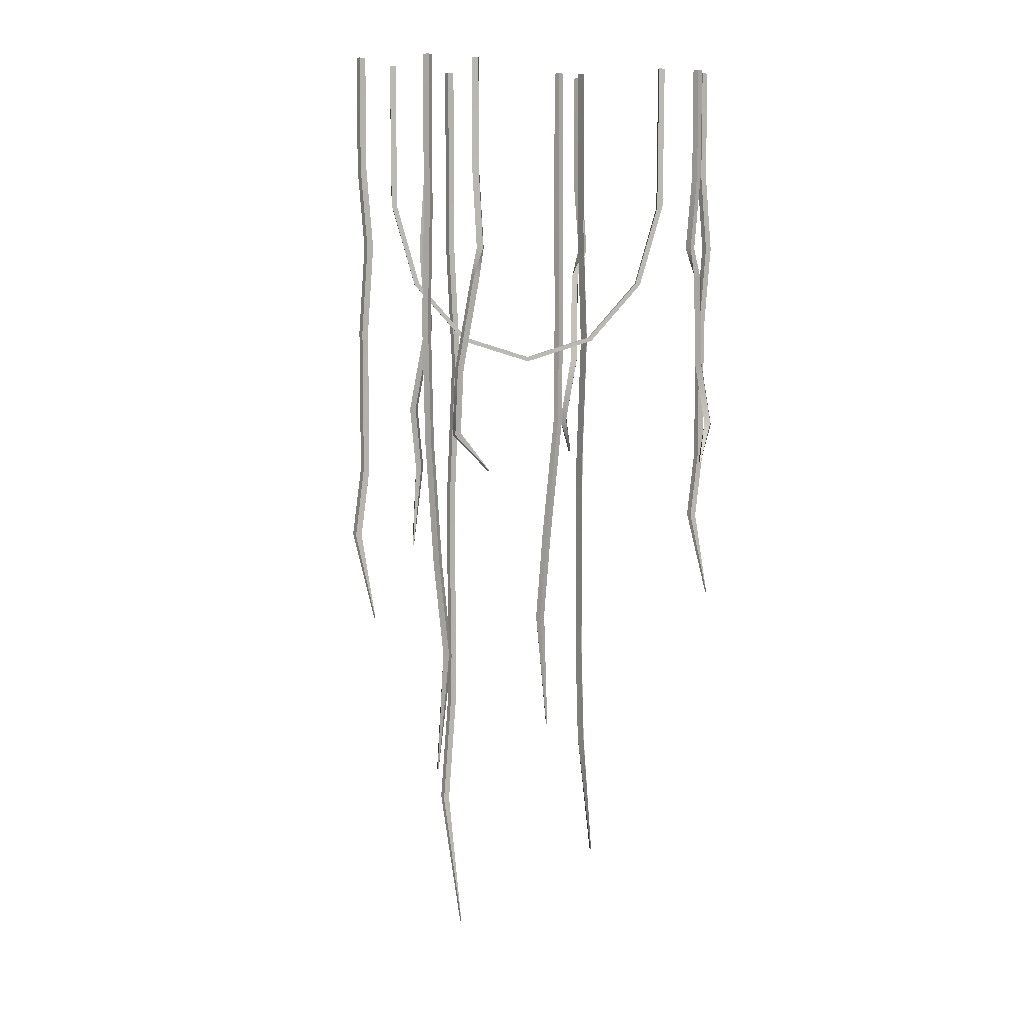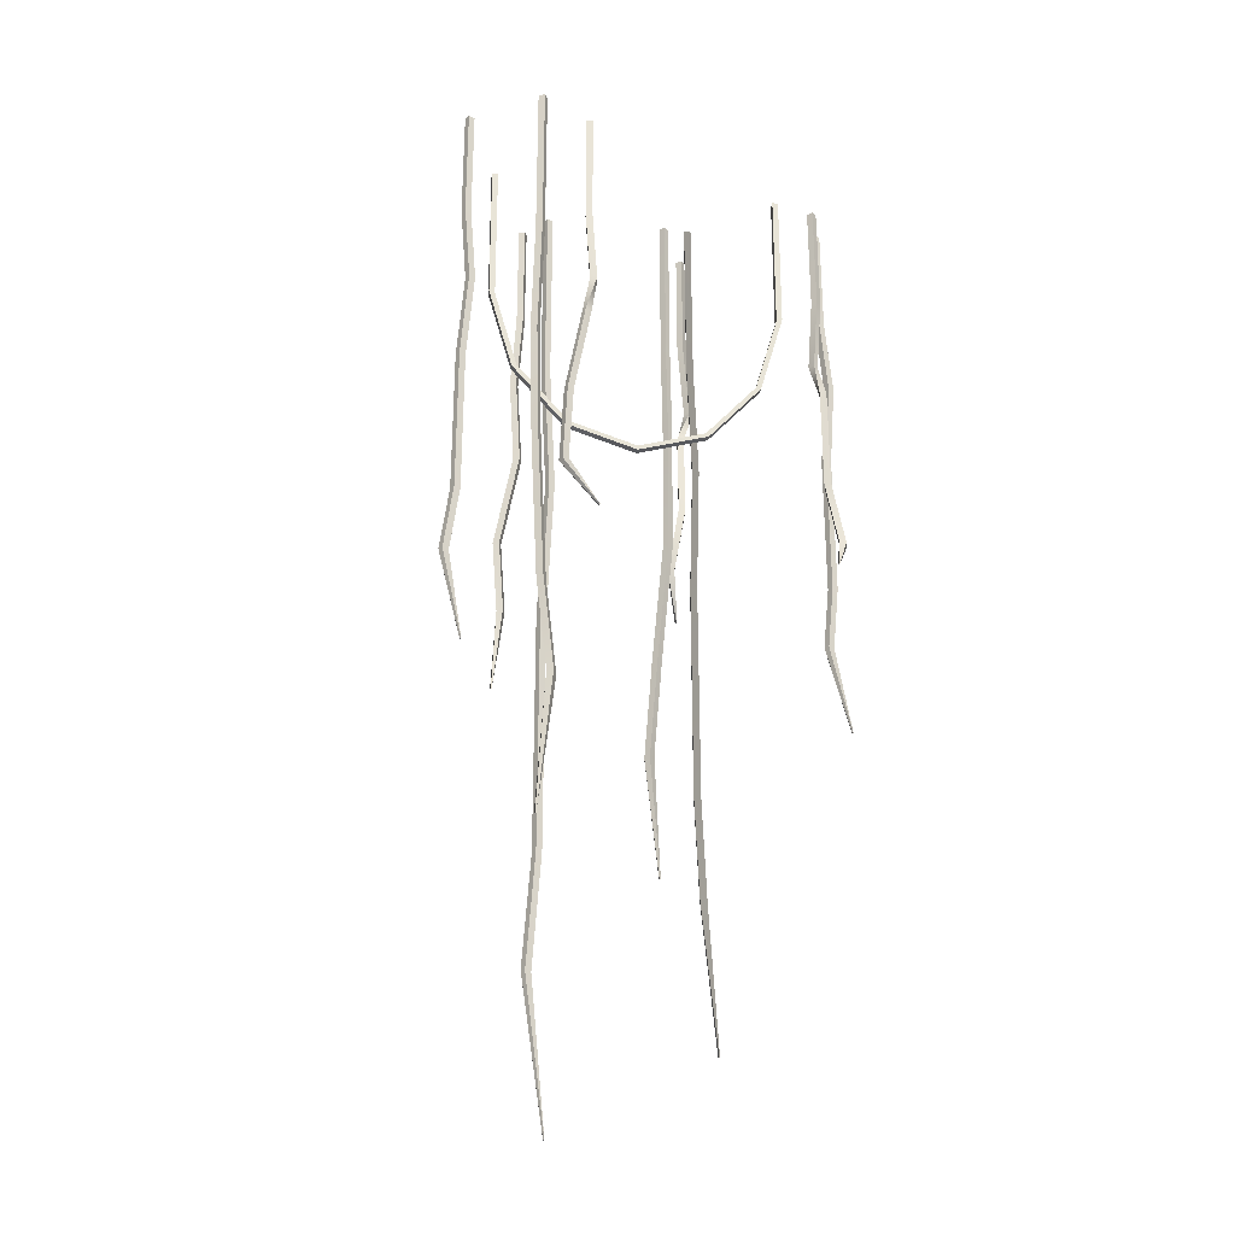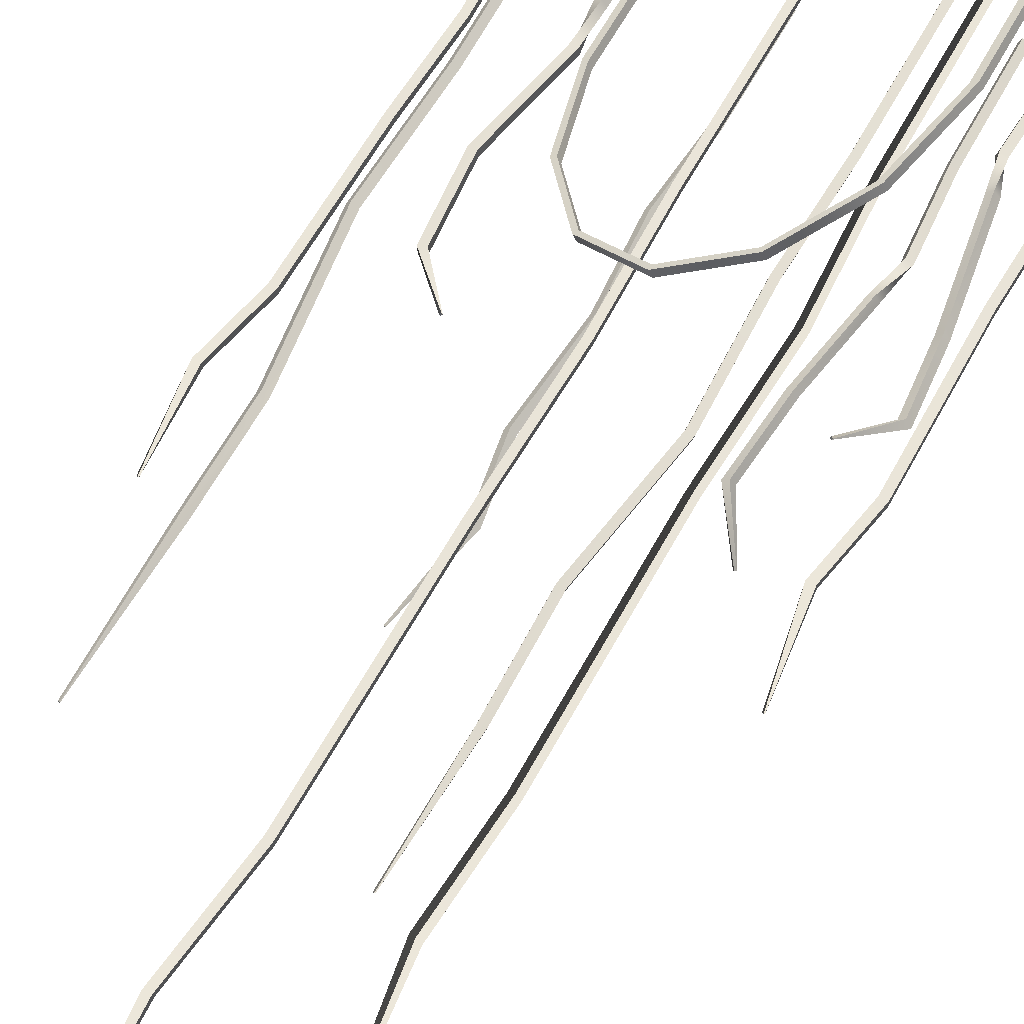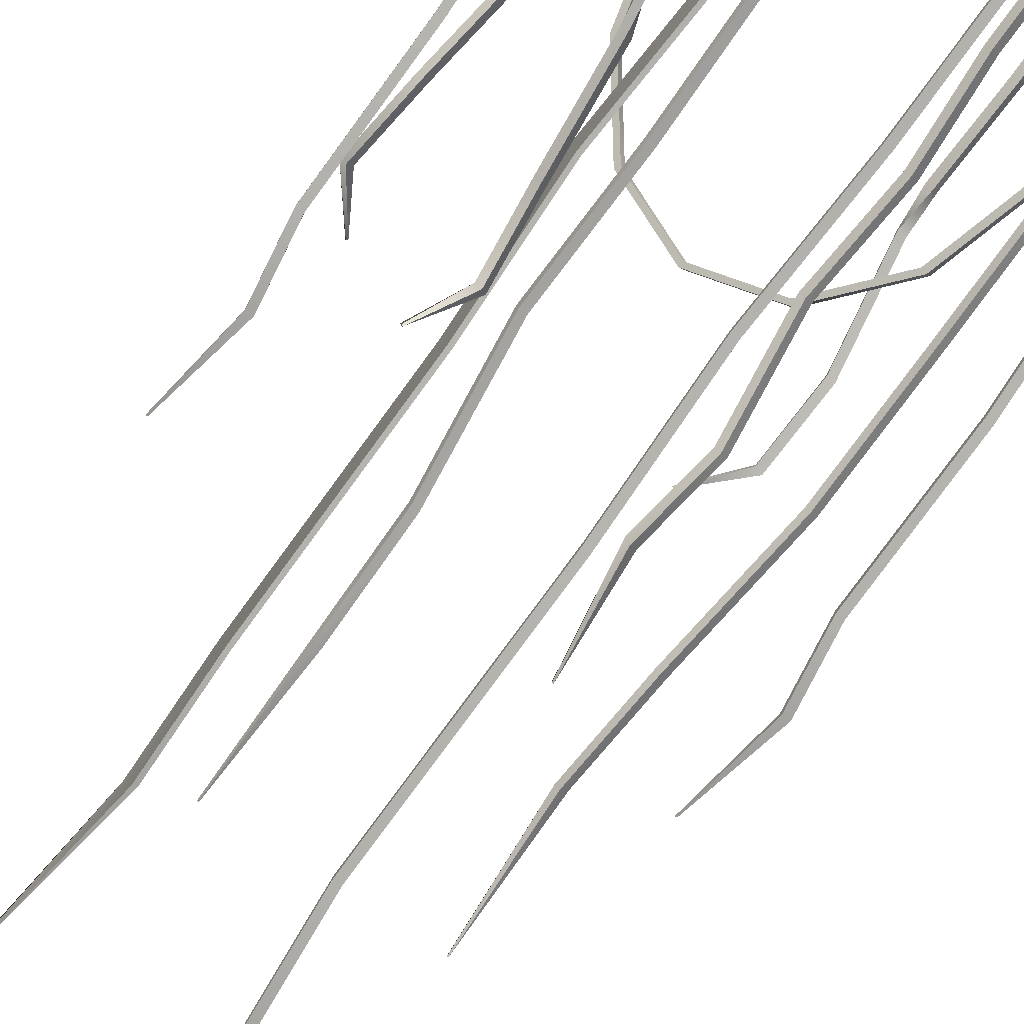
<metadata>
{"format":"obj","ext":"obj","renderer":"f3d","projection":"perspective","resolution":1024,"background":"white","views":[{"elev":7.5,"azim":-32.4,"up":"+Y"},{"elev":-28.2,"azim":-37.1,"up":"+Y"},{"elev":59.4,"azim":28.0,"up":"+Z"},{"elev":-79.7,"azim":143.8,"up":"+Z"}]}
</metadata>
<code>
v -1.006 -3.047 0.1681
v -1.002 -3.047 0.1628
v -1.034 0 0.1037
v -0.9992 0 0.1037
v -1.034 0 0.06889
v -0.9992 0 0.06889
v -1.011 -3.047 0.1645
v -1.007 -3.047 0.1591
v -1.034 -2.221 0.06889
v -1.034 -2.221 0.1037
v -0.9992 -2.221 0.1037
v -0.9992 -2.221 0.06889
v -1.096 -2.584 0.1218
v -1.061 -2.583 0.1219
v -1.061 -2.577 0.08741
v -1.096 -2.577 0.08731
v -0.9742 -1.01 0.1252
v -1.009 -1.01 0.1252
v -1.009 -1.01 0.09037
v -0.9742 -1.01 0.09037
v -1.034 -1.467 0.06889
v -1.034 -1.467 0.1037
v -0.9992 -1.467 0.1037
v -0.9992 -1.467 0.06889
v -0.9992 -0.5904 0.1037
v -1.034 -0.5904 0.1037
v -1.034 -0.5904 0.06889
v -0.9992 -0.5904 0.06889
v -0.7305 -3.898 0.3792
v -0.7369 -3.897 0.3792
v -0.7892 0 0.4534
v -0.8088 0 0.4246
v -0.818 0 0.4729
v -0.8376 0 0.4441
v -0.7305 -3.897 0.3857
v -0.7369 -3.897 0.3857
v -0.7379 -2.736 0.4185
v -0.7092 -2.741 0.399
v -0.7288 -2.741 0.3702
v -0.7575 -2.736 0.3897
v -0.6851 -3.248 0.4576
v -0.7046 -3.247 0.4287
v -0.7325 -3.233 0.4477
v -0.7131 -3.234 0.4766
v -0.805 -1.41 0.3918
v -0.7855 -1.41 0.4206
v -0.8143 -1.41 0.4402
v -0.8338 -1.41 0.4114
v -0.818 -2.049 0.4729
v -0.7892 -2.049 0.4534
v -0.8088 -2.049 0.4246
v -0.8376 -2.049 0.4441
v -0.8088 -0.8246 0.4246
v -0.7892 -0.8246 0.4534
v -0.818 -0.8246 0.4729
v -0.8376 -0.8246 0.4441
v -0.4096 -2.241 0.3959
v -0.4037 -2.237 0.3997
v -0.5309 0 0.4364
v -0.5027 0 0.4568
v -0.5106 0 0.4082
v -0.4824 0 0.4285
v -0.4057 -2.24 0.3884
v -0.3998 -2.235 0.3922
v -0.582 -1.668 0.3939
v -0.6166 -1.671 0.3908
v -0.6197 -1.671 0.4254
v -0.5852 -1.668 0.4285
v -0.598 -2.034 0.3302
v -0.6013 -2.034 0.3648
v -0.5677 -2.024 0.3679
v -0.5643 -2.024 0.3333
v -0.495 -1.01 0.4888
v -0.5232 -1.01 0.4684
v -0.5029 -1.01 0.4402
v -0.4746 -1.01 0.4605
v -0.4856 -1.175 0.4026
v -0.5202 -1.175 0.3995
v -0.5234 -1.175 0.4342
v -0.4887 -1.175 0.4373
v -0.5027 -0.5904 0.4568
v -0.5309 -0.5904 0.4364
v -0.5106 -0.5904 0.4082
v -0.4824 -0.5904 0.4285
v 0.5352 -4.664 0.06438
v 0.5331 -4.664 0.05825
v 0.4667 0 0.04812
v 0.4877 -0 0.02036
v 0.439 0 0.02712
v 0.46 -0 -0.000637
v 0.5291 -4.664 0.06645
v 0.527 -4.664 0.06032
v 0.439 -3.399 0.02712
v 0.4667 -3.399 0.04812
v 0.4877 -3.399 0.02036
v 0.46 -3.399 -0.000637
v 0.4438 -3.955 0.1085
v 0.4649 -3.954 0.08079
v 0.4374 -3.944 0.05994
v 0.4163 -3.945 0.08765
v 0.5199 -1.545 0.0134
v 0.4989 -1.545 0.04116
v 0.4712 -1.545 0.02017
v 0.4922 -1.545 -0.007601
v 0.439 -2.245 0.02712
v 0.4667 -2.245 0.04812
v 0.4877 -2.245 0.02036
v 0.46 -2.245 -0.000637
v 0.4877 -0.9036 0.02036
v 0.4667 -0.9036 0.04812
v 0.439 -0.9036 0.02712
v 0.46 -0.9036 -0.000637
v 0.2421 -3.849 0.003773
v 0.2482 -3.848 0.006016
v 0.3228 0 -0.0456
v 0.3313 0 -0.01182
v 0.3566 0 -0.05403
v 0.365 0 -0.02026
v 0.2444 -3.848 -0.002308
v 0.2504 -3.848 -5.7e-05
v 0.2626 -2.702 -0.03055
v 0.229 -2.706 -0.02214
v 0.2374 -2.706 0.01162
v 0.2711 -2.702 0.003216
v 0.2266 -3.207 -0.08545
v 0.2349 -3.206 -0.05165
v 0.2677 -3.193 -0.05979
v 0.2594 -3.194 -0.0936
v 0.3165 -1.392 0.01762
v 0.308 -1.392 -0.01615
v 0.3418 -1.392 -0.02459
v 0.3502 -1.392 0.009182
v 0.3566 -2.023 -0.05403
v 0.3228 -2.023 -0.0456
v 0.3313 -2.023 -0.01182
v 0.365 -2.023 -0.02026
v 0.3313 -0.8142 -0.01182
v 0.3228 -0.8142 -0.0456
v 0.3566 -0.8142 -0.05403
v 0.365 -0.8142 -0.02026
v 0.6234 -2.241 -0.3168
v 0.6297 -2.237 -0.3198
v 0.5942 0 -0.1922
v 0.6264 0 -0.2056
v 0.5809 0 -0.2244
v 0.613 0 -0.2377
v 0.619 -2.24 -0.3241
v 0.6254 -2.235 -0.327
v 0.5312 -1.668 -0.171
v 0.5105 -1.671 -0.1433
v 0.5383 -1.671 -0.1224
v 0.5591 -1.668 -0.1502
v 0.4686 -2.034 -0.1909
v 0.4964 -2.034 -0.1699
v 0.5167 -2.024 -0.1969
v 0.4889 -2.024 -0.2179
v 0.6577 -1.01 -0.1954
v 0.6256 -1.01 -0.182
v 0.6122 -1.01 -0.2141
v 0.6443 -1.01 -0.2275
v 0.5893 -1.175 -0.2486
v 0.5684 -1.175 -0.2207
v 0.5963 -1.175 -0.1999
v 0.6171 -1.175 -0.2277
v 0.6264 -0.5904 -0.2056
v 0.5942 -0.5904 -0.1922
v 0.5809 -0.5904 -0.2244
v 0.613 -0.5904 -0.2377
v 0.876 -2.241 0.6509
v 0.8694 -2.237 0.6532
v 0.9188 0 0.5303
v 0.8854 0 0.54
v 0.9285 0 0.5637
v 0.8951 0 0.5735
v 0.8795 -2.24 0.6586
v 0.8729 -2.235 0.6608
v 0.9838 -1.668 0.5163
v 1.008 -1.671 0.491
v 0.9822 -1.671 0.4672
v 0.9584 -1.668 0.4925
v 1.044 -2.034 0.5429
v 1.019 -2.034 0.519
v 0.9954 -2.024 0.5436
v 1.021 -2.024 0.5675
v 0.8554 -1.01 0.5264
v 0.8888 -1.01 0.5167
v 0.8986 -1.01 0.5501
v 0.8651 -1.01 0.5598
v 0.9175 -1.175 0.5869
v 0.9413 -1.175 0.5615
v 0.9159 -1.175 0.5377
v 0.8921 -1.175 0.5631
v 0.8854 -0.5904 0.54
v 0.9188 -0.5904 0.5303
v 0.9285 -0.5904 0.5637
v 0.8951 -0.5904 0.5735
v 1.065 -3.047 0.4963
v 1.068 -3.047 0.4909
v 1.036 0 0.4319
v 1.071 0 0.4319
v 1.036 0 0.397
v 1.071 0 0.397
v 1.059 -3.047 0.4926
v 1.063 -3.047 0.4873
v 1.036 -2.221 0.397
v 1.036 -2.221 0.4319
v 1.071 -2.221 0.4319
v 1.071 -2.221 0.397
v 0.9742 -2.584 0.45
v 1.009 -2.583 0.4501
v 1.009 -2.577 0.4156
v 0.9742 -2.577 0.4155
v 1.096 -1.01 0.4533
v 1.061 -1.01 0.4533
v 1.061 -1.01 0.4185
v 1.096 -1.01 0.4185
v 1.036 -1.467 0.397
v 1.036 -1.467 0.4319
v 1.071 -1.467 0.4319
v 1.071 -1.467 0.397
v 1.071 -0.5904 0.4319
v 1.036 -0.5904 0.4319
v 1.036 -0.5904 0.397
v 1.071 -0.5904 0.397
v -0.193 -5.088 -0.2758
v -0.1893 -5.088 -0.2812
v -0.2213 0 -0.3403
v -0.1865 0 -0.3403
v -0.2213 0 -0.3751
v -0.1865 0 -0.3751
v -0.1983 -5.088 -0.2795
v -0.1947 -5.088 -0.2848
v -0.2213 -3.708 -0.3751
v -0.2213 -3.708 -0.3403
v -0.1865 -3.708 -0.3403
v -0.1865 -3.708 -0.3751
v -0.2833 -4.314 -0.3221
v -0.2485 -4.313 -0.322
v -0.2485 -4.302 -0.3565
v -0.2833 -4.303 -0.3566
v -0.1615 -1.686 -0.3188
v -0.1963 -1.686 -0.3188
v -0.1963 -1.686 -0.3536
v -0.1615 -1.686 -0.3536
v -0.2213 -2.449 -0.3751
v -0.2213 -2.449 -0.3403
v -0.1865 -2.449 -0.3403
v -0.1865 -2.449 -0.3751
v -0.1865 -0.9857 -0.3403
v -0.2213 -0.9857 -0.3403
v -0.2213 -0.9857 -0.3751
v -0.1865 -0.9857 -0.3751
v -0.331 -2.791 -0.6065
v -0.3303 -2.79 -0.6001
v -0.2505 0 -0.557
v -0.2767 0 -0.5341
v -0.2276 0 -0.5307
v -0.2539 0 -0.5079
v -0.3246 -2.791 -0.6073
v -0.3239 -2.79 -0.6009
v -0.2911 -1.959 -0.6038
v -0.3139 -1.962 -0.63
v -0.3402 -1.962 -0.6072
v -0.3174 -1.959 -0.581
v -0.2585 -2.325 -0.6608
v -0.2849 -2.325 -0.6381
v -0.2628 -2.315 -0.6126
v -0.2364 -2.316 -0.6353
v -0.3097 -1.01 -0.534
v -0.2834 -1.01 -0.5568
v -0.2606 -1.01 -0.5305
v -0.2869 -1.01 -0.5077
v -0.2276 -1.467 -0.5307
v -0.2505 -1.467 -0.557
v -0.2767 -1.467 -0.5341
v -0.2539 -1.467 -0.5079
v -0.2767 -0.5904 -0.5341
v -0.2505 -0.5904 -0.557
v -0.2276 -0.5904 -0.5307
v -0.2539 -0.5904 -0.5079
v -0.681 0 -0.2025
v 0.6963 0 0.5183
v -0.6534 0.001613 -0.1881
v 0.6687 0.001613 0.5038
v -0.6367 0.001613 -0.22
v 0.6854 0.001613 0.4719
v -0.6643 0 -0.2344
v 0.713 0 0.4864
v 0.02435 -1.629 0.126
v 0.00766 -1.629 0.1579
v 0.00766 -1.652 0.1579
v 0.02435 -1.652 0.126
v 0.5808 -1.216 0.4578
v 0.5578 -1.21 0.4458
v 0.5745 -1.21 0.4139
v 0.5975 -1.216 0.4259
v -0.5258 -1.21 -0.1619
v -0.5425 -1.21 -0.13
v -0.5654 -1.216 -0.142
v -0.5488 -1.216 -0.1739
v -0.6504 -0.7782 -0.1865
v -0.6778 -0.7662 -0.2008
v -0.6611 -0.7662 -0.2327
v -0.6337 -0.7782 -0.2184
v -0.3174 -1.536 -0.0122
v -0.3044 -1.518 -0.005393
v -0.2877 -1.518 -0.03729
v -0.3007 -1.536 -0.0441
v 0.3364 -1.518 0.2893
v 0.3197 -1.518 0.3212
v 0.3327 -1.536 0.328
v 0.3494 -1.536 0.2961
v 0.7098 -0.7662 0.4847
v 0.6931 -0.7662 0.5166
v 0.6657 -0.7782 0.5022
v 0.6824 -0.7782 0.4704
f 22 23 17 18
f 3 4 6 5
f 19 20 24 21
f 7 8 2 1
f 23 24 20 17
f 21 22 18 19
f 16 13 10 9
f 13 14 11 10
f 14 15 12 11
f 9 12 15 16
f 1 2 14 13
f 2 8 15 14
f 16 15 8 7
f 7 1 13 16
f 18 17 25 26
f 19 18 26 27
f 27 28 20 19
f 17 20 28 25
f 9 10 22 21
f 10 11 23 22
f 11 12 24 23
f 21 24 12 9
f 26 25 4 3
f 27 26 3 5
f 5 6 28 27
f 25 28 6 4
f 50 51 45 46
f 31 32 34 33
f 47 48 52 49
f 35 36 30 29
f 51 52 48 45
f 49 50 46 47
f 44 41 38 37
f 41 42 39 38
f 42 43 40 39
f 37 40 43 44
f 29 30 42 41
f 30 36 43 42
f 44 43 36 35
f 35 29 41 44
f 46 45 53 54
f 47 46 54 55
f 55 56 48 47
f 45 48 56 53
f 37 38 50 49
f 38 39 51 50
f 39 40 52 51
f 49 52 40 37
f 54 53 32 31
f 55 54 31 33
f 33 34 56 55
f 53 56 34 32
f 78 79 73 74
f 59 60 62 61
f 75 76 80 77
f 63 64 58 57
f 79 80 76 73
f 77 78 74 75
f 72 69 66 65
f 69 70 67 66
f 70 71 68 67
f 65 68 71 72
f 57 58 70 69
f 58 64 71 70
f 72 71 64 63
f 63 57 69 72
f 74 73 81 82
f 75 74 82 83
f 83 84 76 75
f 73 76 84 81
f 65 66 78 77
f 66 67 79 78
f 67 68 80 79
f 77 80 68 65
f 82 81 60 59
f 83 82 59 61
f 61 62 84 83
f 81 84 62 60
f 106 107 101 102
f 87 88 90 89
f 103 104 108 105
f 91 92 86 85
f 107 108 104 101
f 105 106 102 103
f 100 97 94 93
f 97 98 95 94
f 98 99 96 95
f 93 96 99 100
f 85 86 98 97
f 86 92 99 98
f 100 99 92 91
f 91 85 97 100
f 102 101 109 110
f 103 102 110 111
f 111 112 104 103
f 101 104 112 109
f 93 94 106 105
f 94 95 107 106
f 95 96 108 107
f 105 108 96 93
f 110 109 88 87
f 111 110 87 89
f 89 90 112 111
f 109 112 90 88
f 134 135 129 130
f 115 116 118 117
f 131 132 136 133
f 119 120 114 113
f 135 136 132 129
f 133 134 130 131
f 128 125 122 121
f 125 126 123 122
f 126 127 124 123
f 121 124 127 128
f 113 114 126 125
f 114 120 127 126
f 128 127 120 119
f 119 113 125 128
f 130 129 137 138
f 131 130 138 139
f 139 140 132 131
f 129 132 140 137
f 121 122 134 133
f 122 123 135 134
f 123 124 136 135
f 133 136 124 121
f 138 137 116 115
f 139 138 115 117
f 117 118 140 139
f 137 140 118 116
f 162 163 157 158
f 143 144 146 145
f 159 160 164 161
f 147 148 142 141
f 163 164 160 157
f 161 162 158 159
f 156 153 150 149
f 153 154 151 150
f 154 155 152 151
f 149 152 155 156
f 141 142 154 153
f 142 148 155 154
f 156 155 148 147
f 147 141 153 156
f 158 157 165 166
f 159 158 166 167
f 167 168 160 159
f 157 160 168 165
f 149 150 162 161
f 150 151 163 162
f 151 152 164 163
f 161 164 152 149
f 166 165 144 143
f 167 166 143 145
f 145 146 168 167
f 165 168 146 144
f 190 191 185 186
f 171 172 174 173
f 187 188 192 189
f 175 176 170 169
f 191 192 188 185
f 189 190 186 187
f 184 181 178 177
f 181 182 179 178
f 182 183 180 179
f 177 180 183 184
f 169 170 182 181
f 170 176 183 182
f 184 183 176 175
f 175 169 181 184
f 186 185 193 194
f 187 186 194 195
f 195 196 188 187
f 185 188 196 193
f 177 178 190 189
f 178 179 191 190
f 179 180 192 191
f 189 192 180 177
f 194 193 172 171
f 195 194 171 173
f 173 174 196 195
f 193 196 174 172
f 218 219 213 214
f 199 200 202 201
f 215 216 220 217
f 203 204 198 197
f 219 220 216 213
f 217 218 214 215
f 212 209 206 205
f 209 210 207 206
f 210 211 208 207
f 205 208 211 212
f 197 198 210 209
f 198 204 211 210
f 212 211 204 203
f 203 197 209 212
f 214 213 221 222
f 215 214 222 223
f 223 224 216 215
f 213 216 224 221
f 205 206 218 217
f 206 207 219 218
f 207 208 220 219
f 217 220 208 205
f 222 221 200 199
f 223 222 199 201
f 201 202 224 223
f 221 224 202 200
f 246 247 241 242
f 227 228 230 229
f 243 244 248 245
f 231 232 226 225
f 247 248 244 241
f 245 246 242 243
f 240 237 234 233
f 237 238 235 234
f 238 239 236 235
f 233 236 239 240
f 225 226 238 237
f 226 232 239 238
f 240 239 232 231
f 231 225 237 240
f 242 241 249 250
f 243 242 250 251
f 251 252 244 243
f 241 244 252 249
f 233 234 246 245
f 234 235 247 246
f 235 236 248 247
f 245 248 236 233
f 250 249 228 227
f 251 250 227 229
f 229 230 252 251
f 249 252 230 228
f 274 275 269 270
f 255 256 258 257
f 271 272 276 273
f 259 260 254 253
f 275 276 272 269
f 273 274 270 271
f 268 265 262 261
f 265 266 263 262
f 266 267 264 263
f 261 264 267 268
f 253 254 266 265
f 254 260 267 266
f 268 267 260 259
f 259 253 265 268
f 270 269 277 278
f 271 270 278 279
f 279 280 272 271
f 269 272 280 277
f 261 262 274 273
f 262 263 275 274
f 263 264 276 275
f 273 276 264 261
f 278 277 256 255
f 279 278 255 257
f 257 258 280 279
f 277 280 258 256
f 310 311 293 294
f 309 310 294 295
f 312 309 295 296
f 311 312 296 293
f 282 288 286 284
f 287 281 283 285
f 297 298 306 307
f 298 299 305 306
f 299 300 308 305
f 300 297 307 308
f 294 293 314 315
f 295 294 315 316
f 296 295 316 313
f 293 296 313 314
f 304 301 298 297
f 301 302 299 298
f 302 303 300 299
f 303 304 297 300
f 281 302 301 283
f 287 303 302 281
f 285 304 303 287
f 283 301 304 285
f 306 305 291 290
f 307 306 290 289
f 308 307 289 292
f 305 308 292 291
f 289 290 310 309
f 290 291 311 310
f 291 292 312 311
f 292 289 309 312
f 314 313 288 282
f 315 314 282 284
f 316 315 284 286
f 313 316 286 288

</code>
